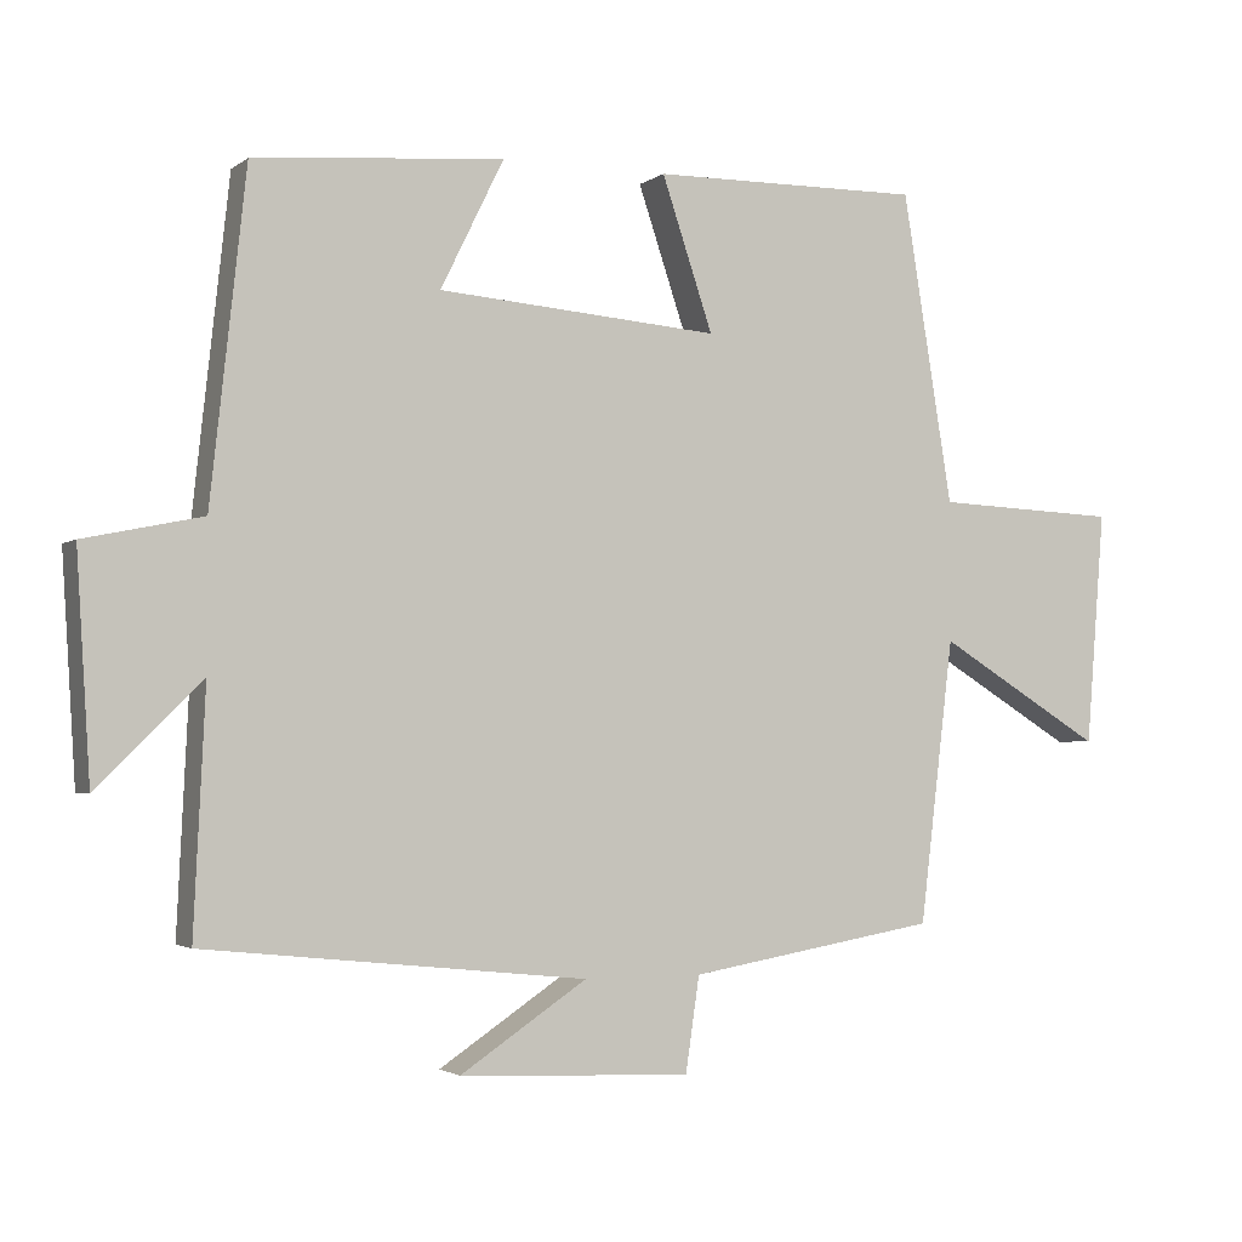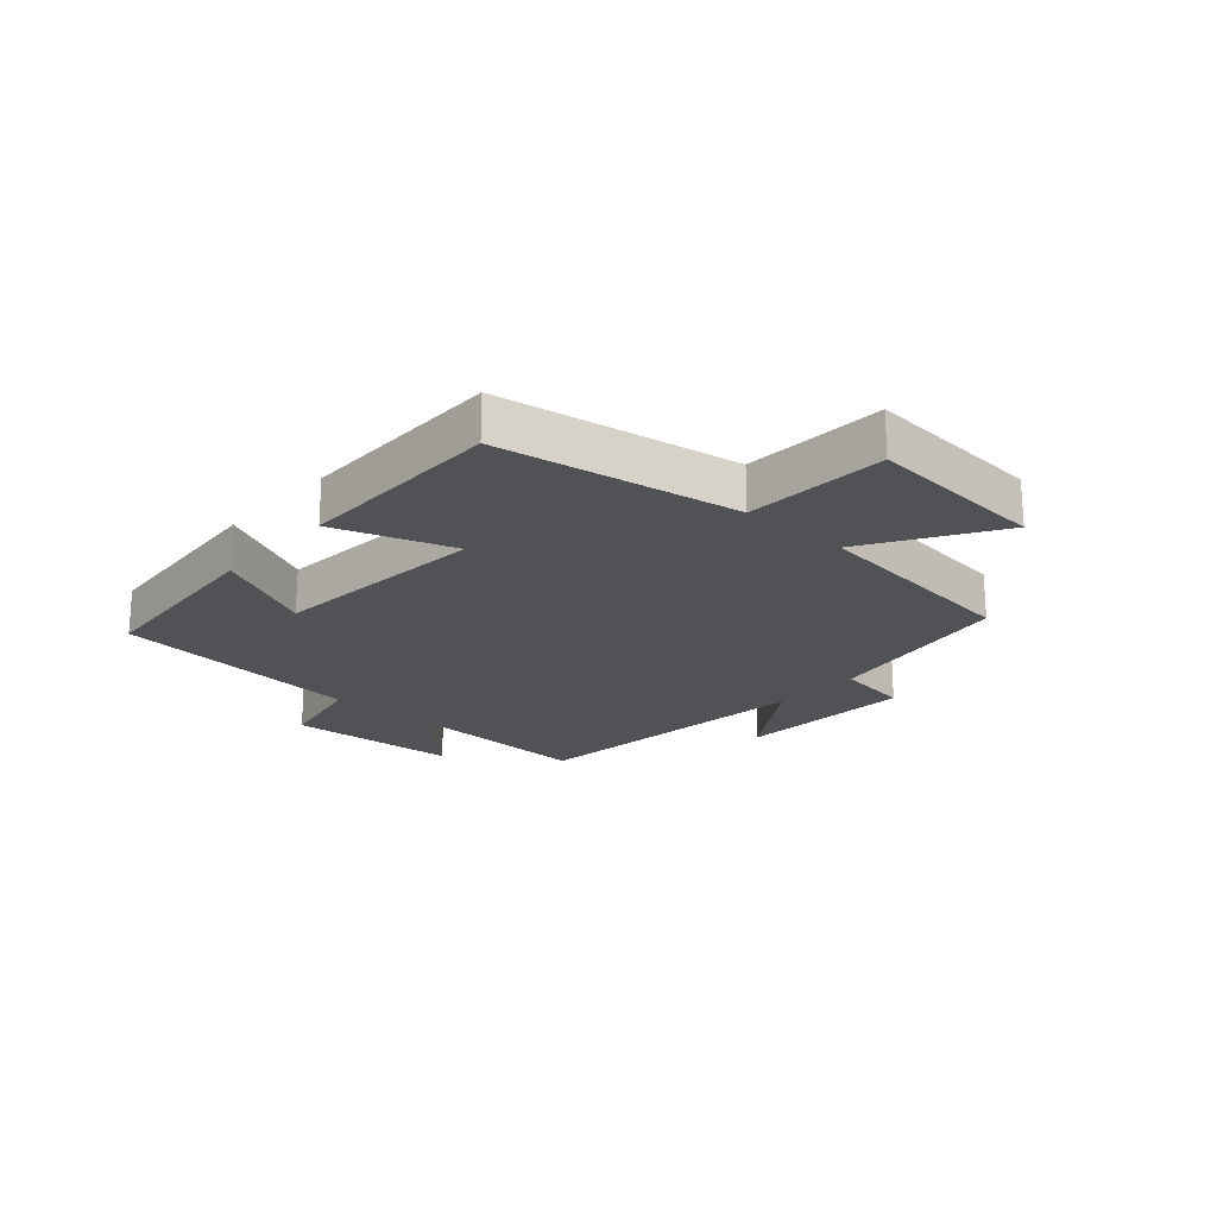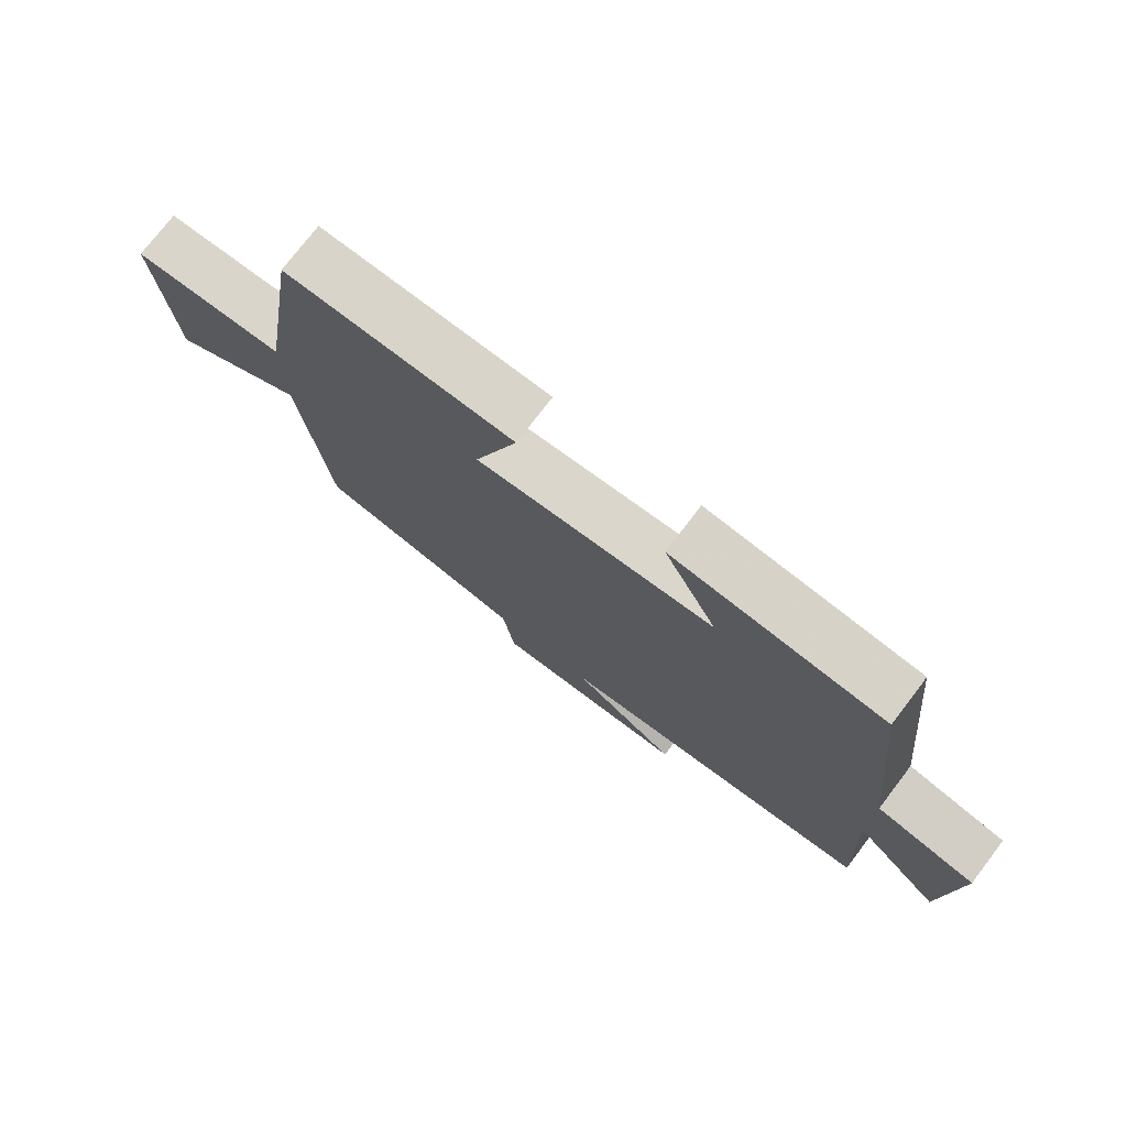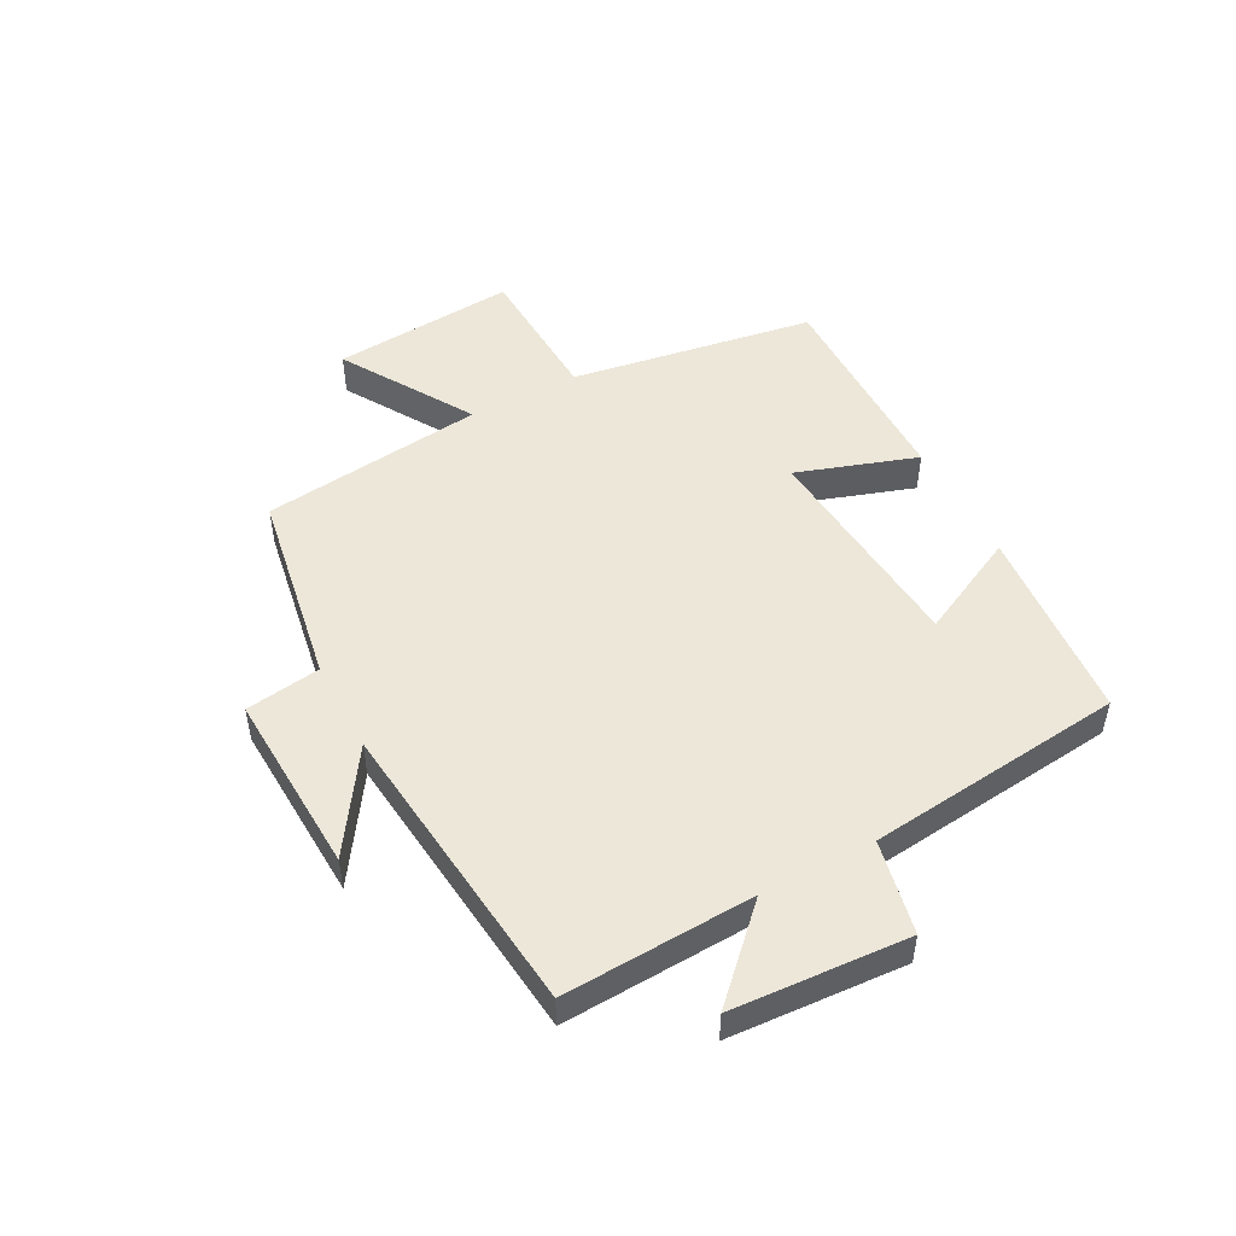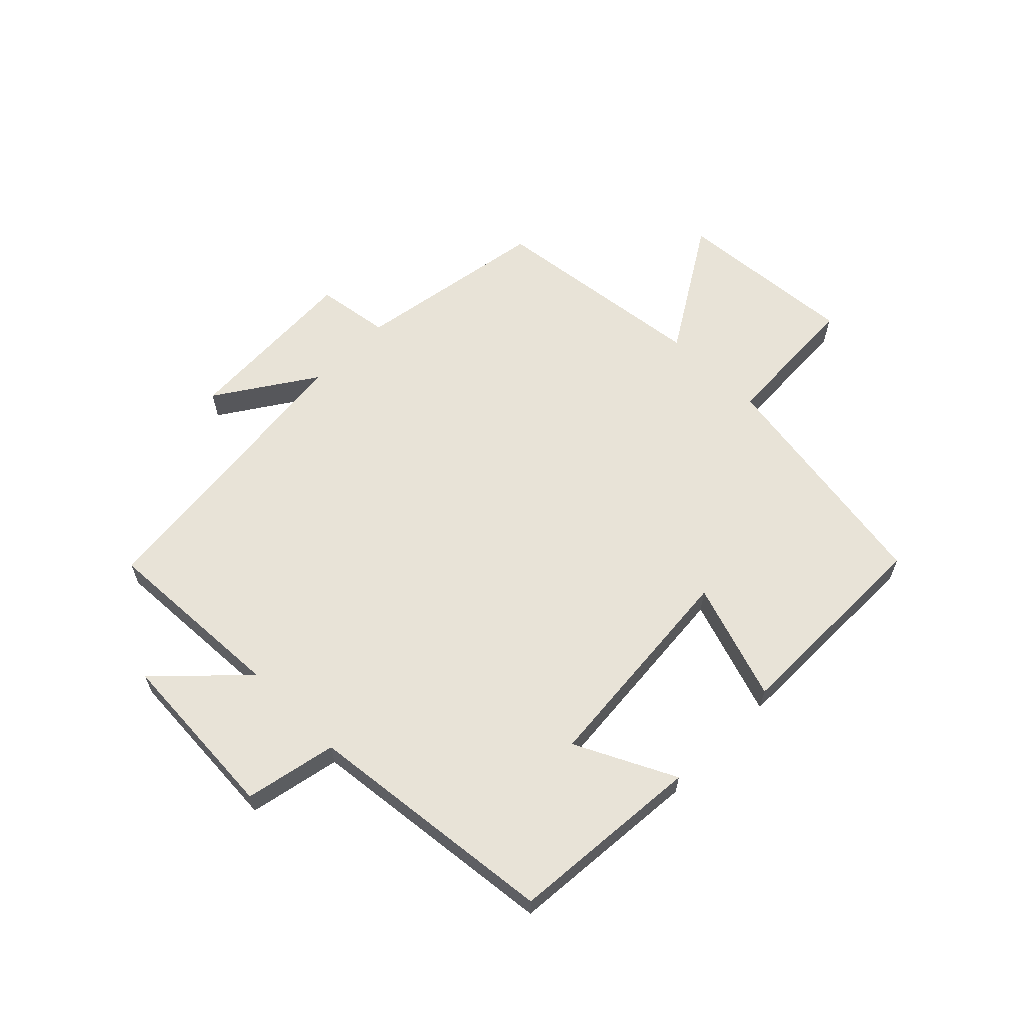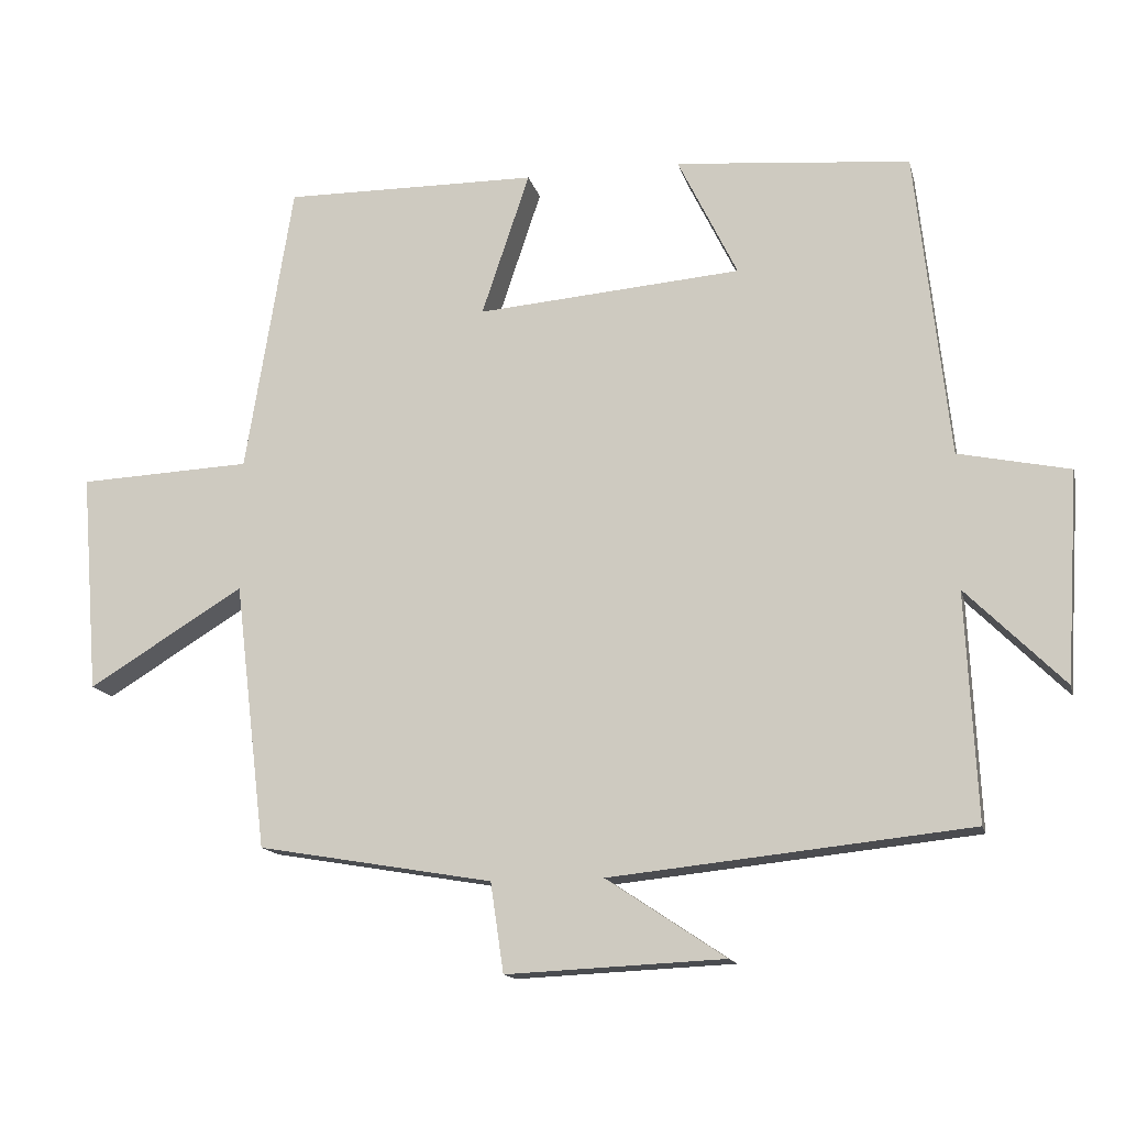
<metadata>
{"format":"obj","ext":"obj","renderer":"f3d","projection":"perspective","resolution":1024,"background":"white","views":[{"elev":-2.6,"azim":-24.7,"up":"+Z"},{"elev":-20.8,"azim":48.2,"up":"+Y"},{"elev":75.3,"azim":-142.6,"up":"+Z"},{"elev":49.7,"azim":-118.0,"up":"+Y"},{"elev":62.1,"azim":-45.4,"up":"+Y"},{"elev":-14.4,"azim":-167.0,"up":"+Z"}]}
</metadata>
<code>
v 0.435 0.07 0.503
v 0.5 0.07 0.103
v 0.738 0.07 0.092
v 0.714 0.07 -0.21
v 0.5 0.07 -0.079
v 0.456 0.07 -0.445
v 0.133 0.07 -0.5
v 0.115 0.07 -0.623
v -0.185 0.07 -0.609
v -0.021 0.07 -0.5
v -0.515 0.07 -0.448
v -0.5 0.07 -0.136
v -0.635 0.07 -0.27
v -0.653 0.07 0.018
v -0.5 0.07 0.05
v -0.454 0.07 0.472
v -0.131 0.07 0.5
v -0.213 0.07 0.333
v 0.151 0.07 0.303
v 0.085 0.07 0.5
v 0.435 0 0.503
v 0.5 0 0.103
v 0.738 0 0.092
v 0.714 0 -0.21
v 0.5 0 -0.079
v 0.456 0 -0.445
v 0.133 0 -0.5
v 0.115 0 -0.623
v -0.185 0 -0.609
v -0.021 0 -0.5
v -0.515 0 -0.448
v -0.5 0 -0.136
v -0.635 0 -0.27
v -0.653 0 0.018
v -0.5 0 0.05
v -0.454 0 0.472
v -0.131 0 0.5
v -0.213 0 0.333
v 0.151 0 0.303
v 0.085 0 0.5
f 19 20 1 2
f 18 19 2
f 15 16 17 18
f 15 18 2
f 12 13 14 15
f 12 15 2 3
f 10 11 12
f 7 8 9 10
f 7 10 12
f 6 7 12
f 5 6 12
f 3 4 5
f 3 5 12
f 22 21 40 39
f 22 39 38
f 38 37 36 35
f 22 38 35
f 35 34 33 32
f 23 22 35 32
f 32 31 30
f 30 29 28 27
f 32 30 27
f 32 27 26
f 32 26 25
f 25 24 23
f 32 25 23
f 1 21 22 2
f 2 22 23 3
f 3 23 24 4
f 4 24 25 5
f 5 25 26 6
f 6 26 27 7
f 7 27 28 8
f 8 28 29 9
f 9 29 30 10
f 10 30 31 11
f 11 31 32 12
f 12 32 33 13
f 13 33 34 14
f 14 34 35 15
f 15 35 36 16
f 16 36 37 17
f 17 37 38 18
f 18 38 39 19
f 19 39 40 20
f 20 40 21 1

</code>
